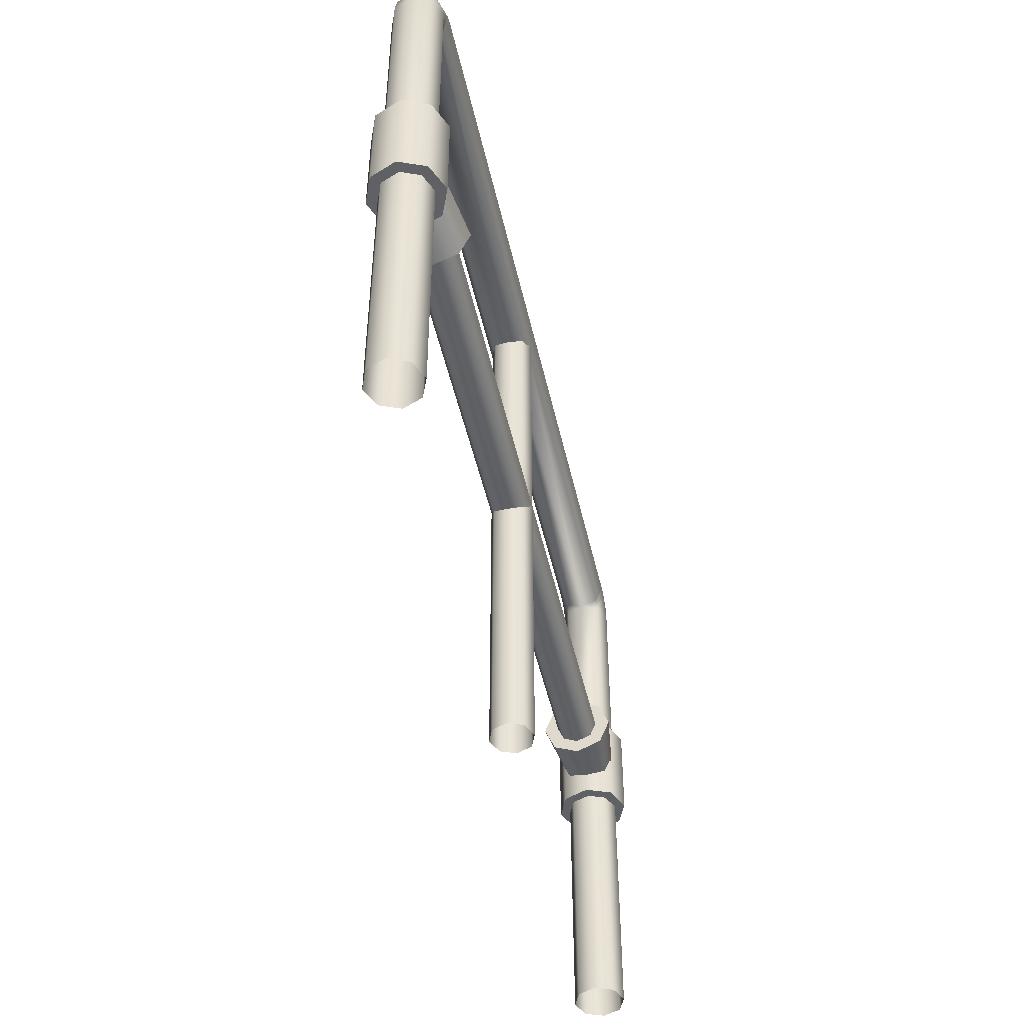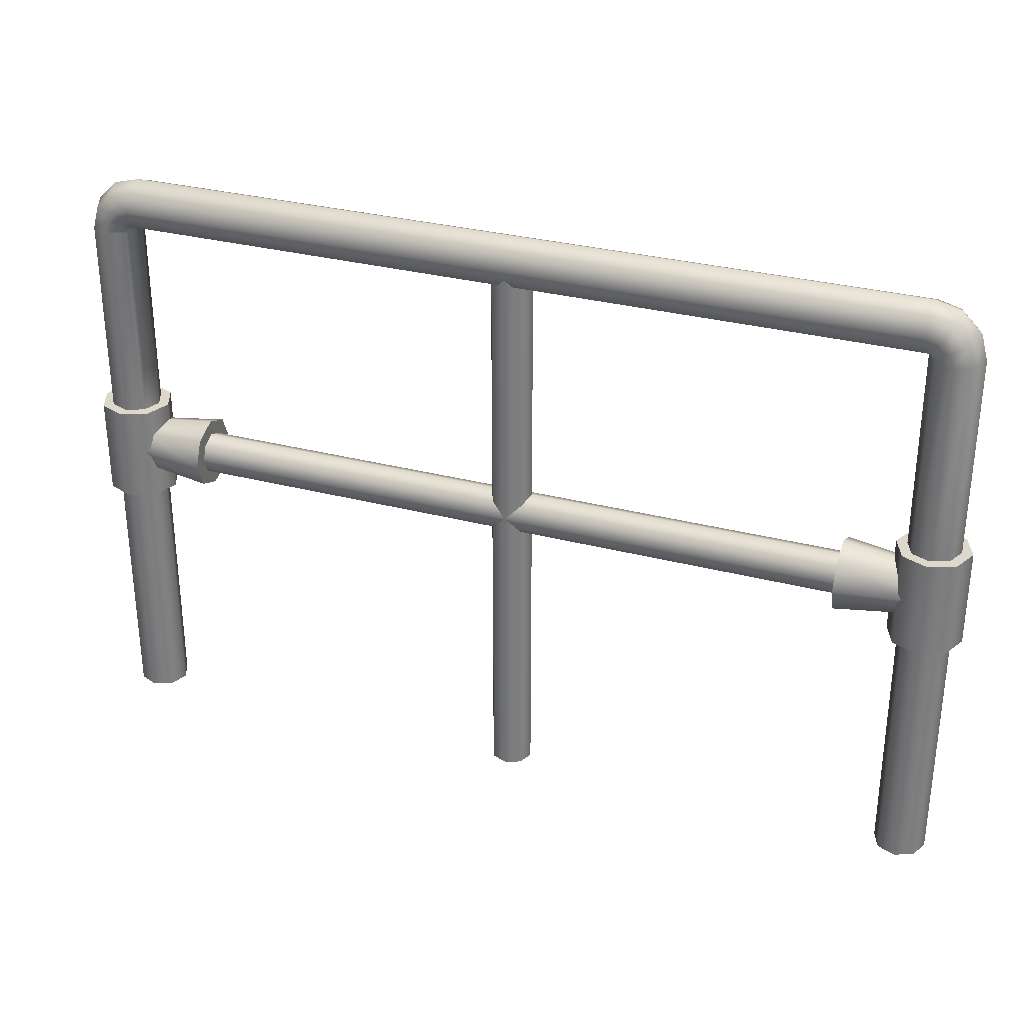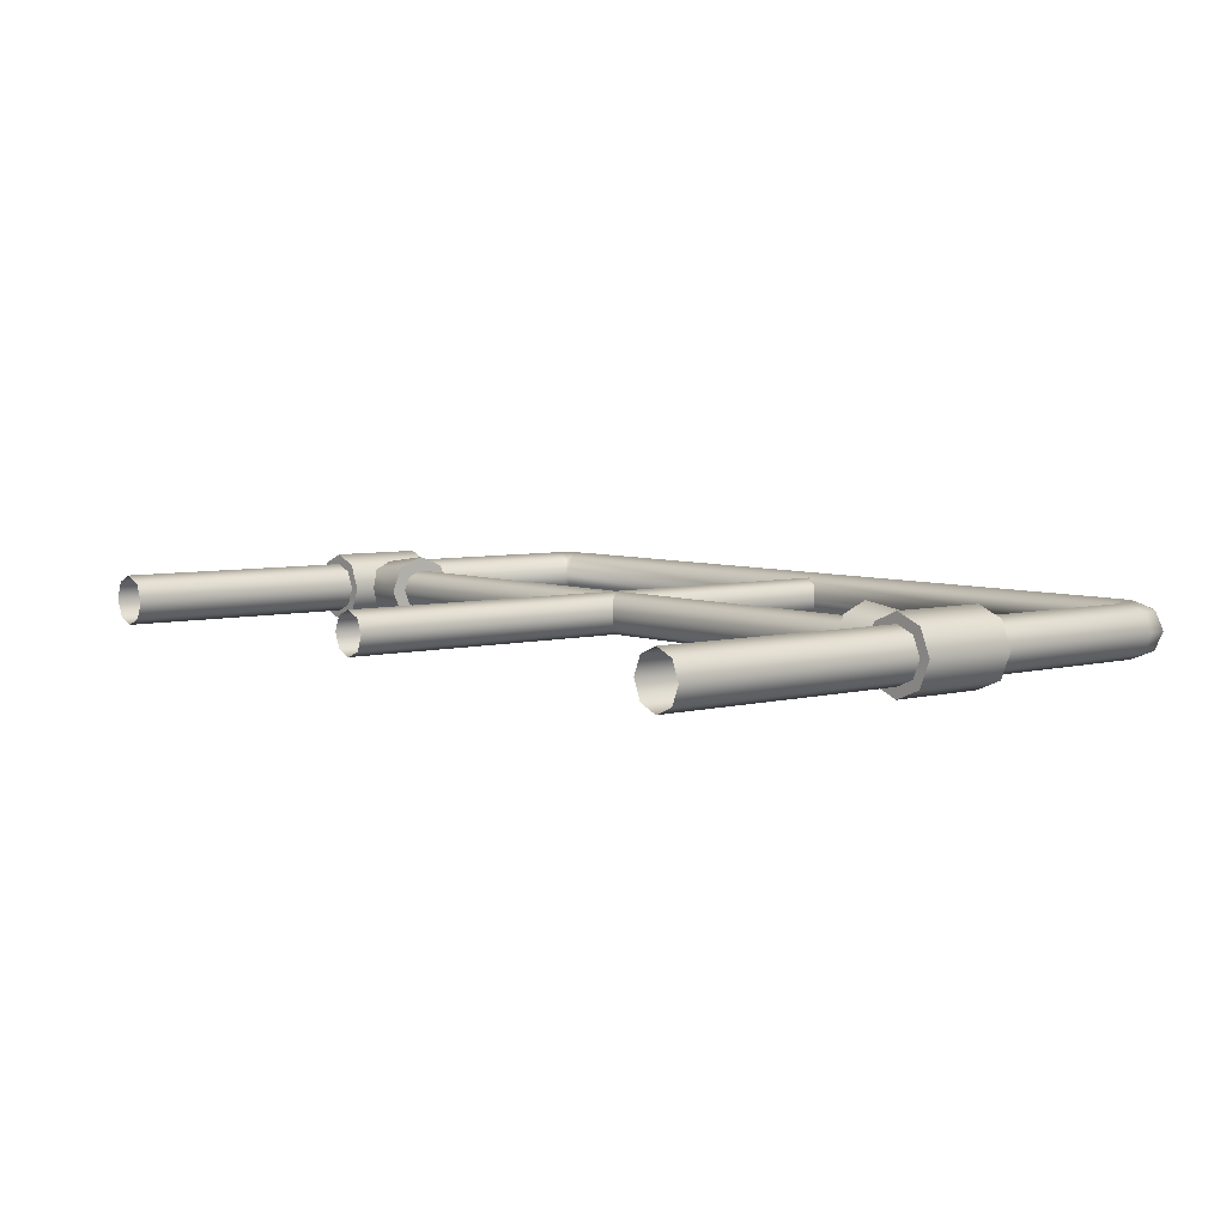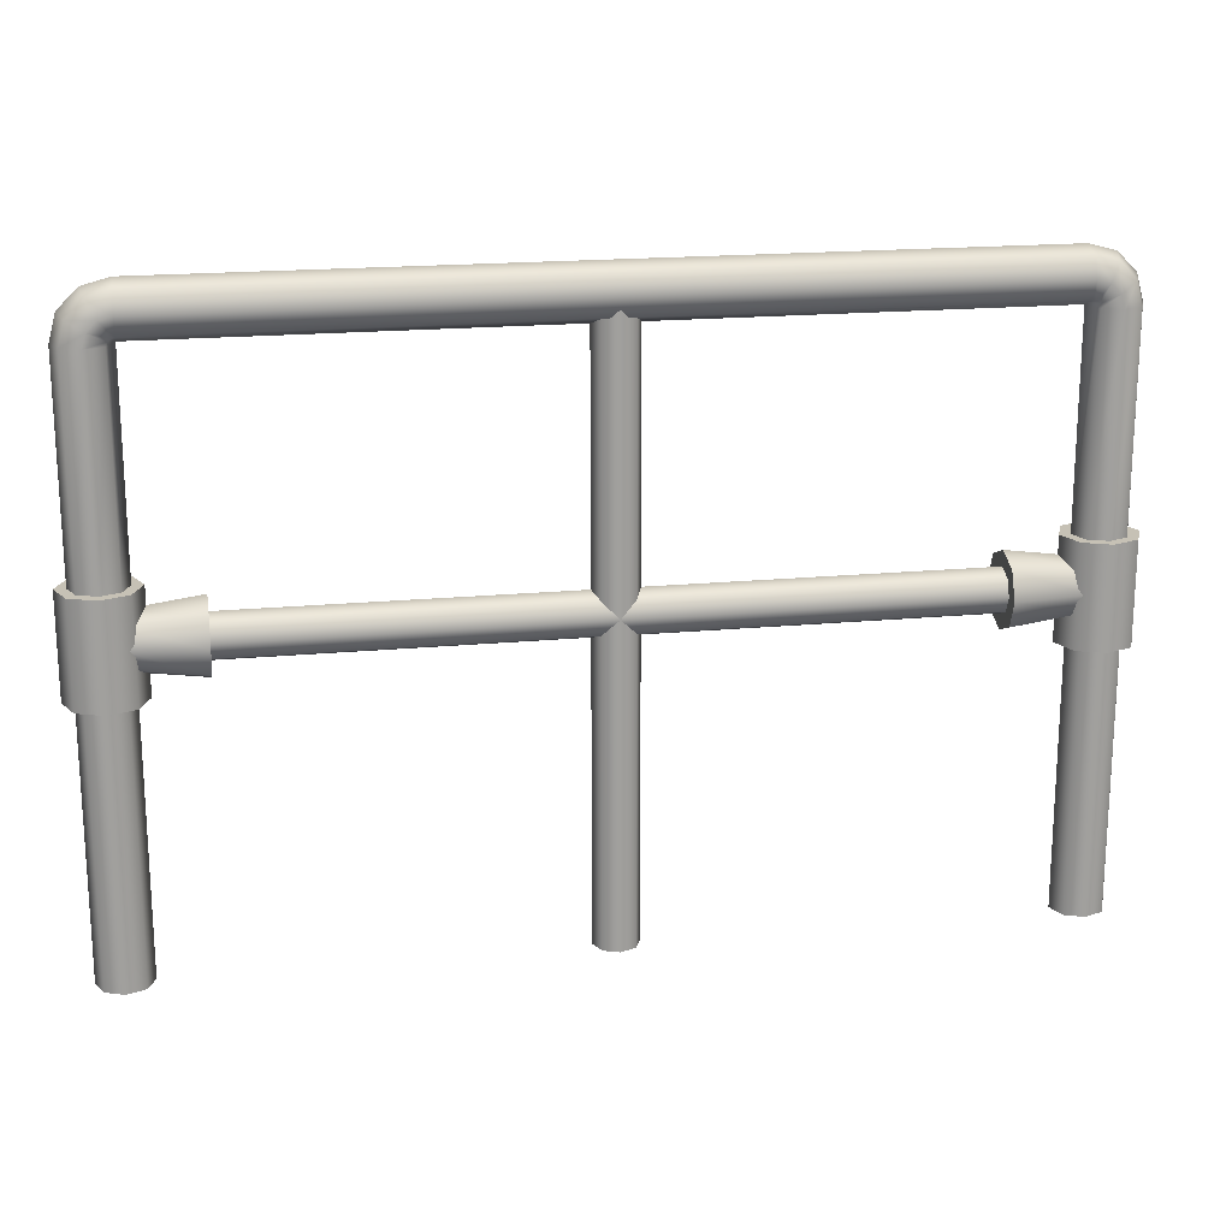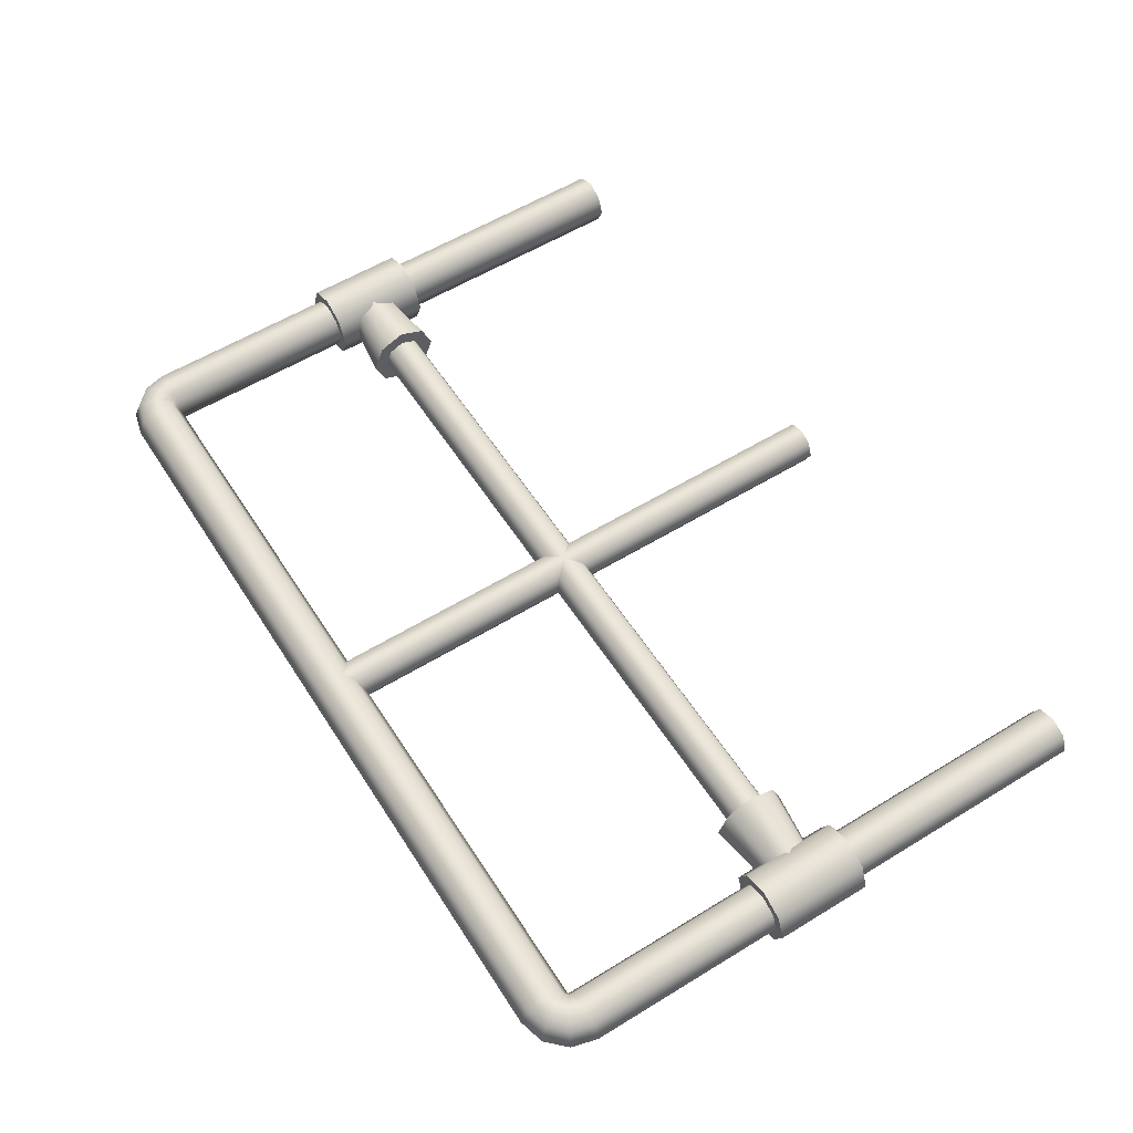
<metadata>
{"format":"obj","ext":"obj","renderer":"f3d","projection":"perspective","resolution":1024,"background":"white","views":[{"elev":-47.3,"azim":-77.6,"up":"+Y"},{"elev":31.1,"azim":20.5,"up":"+Y"},{"elev":5.5,"azim":51.0,"up":"+Z"},{"elev":18.7,"azim":-10.3,"up":"+Y"},{"elev":57.5,"azim":-122.4,"up":"+Z"}]}
</metadata>
<code>
g Circle_017
v 1.683 2.357 0.1054
v 1.63 2.446 0.07454
v 1.63 2.371 0.1054
v 1.72 2.422 0.07454
v 1.63 2.476 0
v 1.735 2.448 0
v 1.72 2.422 -0.07454
v 1.63 2.446 -0.07454
v 1.63 2.371 -0.1054
v 1.683 2.357 -0.1054
v 1.645 2.292 0.07454
v 1.63 2.297 0.07454
v 1.63 2.297 -0.07454
v 1.645 2.292 -0.07454
v 1.657 2.281 0.07454
v 1.721 2.318 0.1054
v 1.721 2.318 -0.1054
v 1.657 2.281 -0.07454
v 1.786 2.356 0.07454
v 1.786 2.356 -0.07454
v 1.813 2.371 0
v 1.81 2.266 0.07454
v 1.841 2.266 0
v 1.81 2.266 -0.07454
v 1.735 2.266 -0.1054
v 1.661 2.266 0.07454
v 1.735 2.266 0.1054
v 1.661 2.266 -0.07454
v 1.735 1.445 0.1054
v 1.81 1.445 0.07454
v 1.661 1.445 0.07454
v 1.63 2.266 0
v 0 2.297 0.07454
v 0 2.266 0
v 0 2.297 -0.07454
v 0 2.371 -0.1054
v 0 2.446 -0.07454
v 0 2.476 0
v 0 2.446 0.07454
v 0 2.371 0.1054
v -1.63 2.476 0
v -1.63 2.446 -0.07454
v -1.735 2.448 0
v -1.72 2.422 -0.07454
v -1.63 2.446 0.07454
v -1.72 2.422 0.07454
v -1.63 2.371 0.1054
v -1.683 2.357 0.1054
v -1.683 2.357 -0.1054
v -1.63 2.371 -0.1054
v -1.63 2.297 0.07454
v -1.645 2.292 0.07454
v -1.645 2.292 -0.07454
v -1.63 2.297 -0.07454
v -1.721 2.318 0.1054
v -1.657 2.281 0.07454
v -1.657 2.281 -0.07454
v -1.721 2.318 -0.1054
v -1.786 2.356 0.07454
v -1.813 2.371 0
v -1.786 2.356 -0.07454
v -1.841 2.266 0
v -1.81 2.266 0.07454
v -1.735 2.266 -0.1054
v -1.81 2.266 -0.07454
v -1.735 2.266 0.1054
v -1.661 2.266 0.07454
v -1.661 2.266 -0.07454
v -1.81 1.445 0.07454
v -1.735 1.445 0.1054
v -1.661 1.445 0.07454
v -1.841 1.445 0
v -1.81 1.445 -0.07454
v -1.63 2.266 0
v -1.63 1.445 0
v -1.661 1.445 -0.07454
v -1.735 1.445 -0.1054
v 1.383 1.314 -0.06146
v 0 1.339 0
v 1.383 1.339 0
v 0 1.314 -0.06146
v 0 1.252 -0.08693
v 1.383 1.252 -0.08693
v 0 1.191 -0.06146
v 1.383 1.191 -0.06146
v 1.383 1.314 0.06146
v 0 1.314 0.06146
v 0 1.165 0
v 1.383 1.165 0
v 0 1.191 0.06146
v 1.383 1.191 0.06146
v 1.383 1.252 0.08693
v 0 1.252 0.08693
v 1.739 1.314 -0.06146
v 1.739 1.339 0
v 1.739 1.252 -0.08693
v 1.739 1.191 -0.06146
v 1.739 1.165 0
v 1.739 1.191 0.06146
v 1.739 1.252 0.08693
v 1.739 1.314 0.06146
v -1.383 1.252 0.08693
v -1.383 1.314 0.06146
v -1.383 1.339 0
v -1.383 1.314 -0.06146
v -1.383 1.252 -0.08693
v -1.383 1.191 -0.06146
v -1.383 1.165 0
v -1.383 1.191 0.06146
v -1.739 1.339 0
v -1.739 1.314 -0.06146
v -1.739 1.191 -0.06146
v -1.739 1.252 -0.08693
v -1.739 1.191 0.06146
v -1.739 1.165 0
v -1.739 1.252 0.08693
v -1.739 1.314 0.06146
v 0.06181 0 0.06146
v 0 2.352 0.08693
v 0 0 0.08693
v 0.06181 2.352 0.06146
v 0.08727 0 0
v 0.08727 2.352 0
v 0.06181 0 -0.06146
v 0.06181 2.352 -0.06146
v 0 0 -0.08693
v 0 2.352 -0.08693
v -0.06181 2.352 0.06146
v -0.06181 0 0.06146
v -0.06181 0 -0.06146
v -0.06181 2.352 -0.06146
v -0.08727 2.352 0
v -0.08727 0 0
v 1.735 1.044 -0.1491
v 1.63 1.445 -0.1055
v 1.735 1.445 -0.1491
v 1.63 1.044 -0.1055
v 1.841 1.044 -0.1055
v 1.841 1.445 -0.1055
v 1.885 1.445 0
v 1.885 1.044 0
v 1.841 1.044 0.1055
v 1.841 1.445 0.1055
v 1.586 1.445 0
v 1.586 1.044 0
v 1.63 1.445 0.1055
v 1.63 1.044 0.1055
v 1.735 1.044 0.1491
v 1.735 1.445 0.1491
v 1.661 0 0.07454
v 1.735 1.044 0.1054
v 1.661 1.044 0.07454
v 1.735 0 0.1054
v 1.81 1.044 0.07454
v 1.81 0 0.07454
v 1.841 1.044 0
v 1.841 0 0
v 1.81 0 -0.07454
v 1.81 1.044 -0.07454
v 1.63 0 0
v 1.63 1.044 0
v 1.661 0 -0.07454
v 1.661 1.044 -0.07454
v 1.735 1.044 -0.1054
v 1.735 0 -0.1054
v 1.661 1.445 -0.07454
v 1.63 1.445 0
v 1.735 1.445 -0.1054
v 1.81 1.445 -0.07454
v 1.841 1.445 0
v 1.63 1.044 0.1055
v 1.735 1.044 0.1054
v 1.735 1.044 0.1491
v 1.661 1.044 0.07454
v 1.81 1.044 0.07454
v 1.841 1.044 0.1055
v 1.841 1.044 0
v 1.885 1.044 0
v 1.81 1.044 -0.07454
v 1.841 1.044 -0.1055
v 1.735 1.044 -0.1054
v 1.735 1.044 -0.1491
v 1.661 1.044 -0.07454
v 1.63 1.044 -0.1055
v 1.63 1.044 0
v 1.586 1.044 0
v 1.81 1.445 0.07454
v 1.885 1.445 0
v 1.841 1.445 0
v 1.841 1.445 0.1055
v 1.841 1.445 -0.1055
v 1.81 1.445 -0.07454
v 1.735 1.445 -0.1491
v 1.735 1.445 -0.1054
v 1.63 1.445 -0.1055
v 1.661 1.445 -0.07454
v 1.586 1.445 0
v 1.63 1.445 0
v 1.63 1.445 0.1055
v 1.661 1.445 0.07454
v 1.735 1.445 0.1054
v 1.735 1.445 0.1491
v 1.667 1.329 0.07735
v 1.383 1.4 0
v 1.667 1.361 0
v 1.383 1.357 0.1048
v 1.667 1.252 0.1094
v 1.383 1.252 0.1482
v 1.667 1.175 0.07735
v 1.383 1.147 0.1048
v 1.667 1.143 0
v 1.383 1.104 0
v 1.667 1.175 -0.07735
v 1.383 1.147 -0.1048
v 1.667 1.252 -0.1094
v 1.383 1.252 -0.1482
v 1.667 1.329 -0.07735
v 1.383 1.357 -0.1048
v 1.383 1.252 -0.1482
v 1.383 1.191 -0.06146
v 1.383 1.147 -0.1048
v 1.383 1.252 -0.08693
v 1.383 1.357 -0.1048
v 1.383 1.314 -0.06146
v 1.383 1.4 0
v 1.383 1.339 0
v 1.383 1.165 0
v 1.383 1.104 0
v 1.383 1.191 0.06146
v 1.383 1.147 0.1048
v 1.383 1.252 0.08693
v 1.383 1.252 0.1482
v 1.383 1.314 0.06146
v 1.383 1.357 0.1048
v -1.63 1.044 -0.1055
v -1.735 1.445 -0.1491
v -1.63 1.445 -0.1055
v -1.735 1.044 -0.1491
v -1.841 1.445 -0.1055
v -1.841 1.044 -0.1055
v -1.885 1.044 0
v -1.885 1.445 0
v -1.841 1.445 0.1055
v -1.841 1.044 0.1055
v -1.586 1.044 0
v -1.586 1.445 0
v -1.63 1.044 0.1055
v -1.63 1.445 0.1055
v -1.735 1.445 0.1491
v -1.735 1.044 0.1491
v -1.735 0 0.1054
v -1.661 1.044 0.07454
v -1.735 1.044 0.1054
v -1.661 0 0.07454
v -1.81 0 0.07454
v -1.81 1.044 0.07454
v -1.841 0 0
v -1.841 1.044 0
v -1.81 1.044 -0.07454
v -1.81 0 -0.07454
v -1.63 1.044 0
v -1.63 0 0
v -1.661 1.044 -0.07454
v -1.661 0 -0.07454
v -1.735 0 -0.1054
v -1.735 1.044 -0.1054
v -1.661 1.044 0.07454
v -1.735 1.044 0.1491
v -1.735 1.044 0.1054
v -1.63 1.044 0.1055
v -1.841 1.044 0.1055
v -1.81 1.044 0.07454
v -1.885 1.044 0
v -1.841 1.044 0
v -1.841 1.044 -0.1055
v -1.81 1.044 -0.07454
v -1.735 1.044 -0.1491
v -1.735 1.044 -0.1054
v -1.63 1.044 -0.1055
v -1.661 1.044 -0.07454
v -1.586 1.044 0
v -1.63 1.044 0
v -1.841 1.445 0.1055
v -1.841 1.445 0
v -1.885 1.445 0
v -1.81 1.445 0.07454
v -1.81 1.445 -0.07454
v -1.841 1.445 -0.1055
v -1.735 1.445 -0.1054
v -1.735 1.445 -0.1491
v -1.661 1.445 -0.07454
v -1.63 1.445 -0.1055
v -1.63 1.445 0
v -1.586 1.445 0
v -1.661 1.445 0.07454
v -1.63 1.445 0.1055
v -1.735 1.445 0.1491
v -1.735 1.445 0.1054
v -1.383 1.357 0.1048
v -1.667 1.361 0
v -1.383 1.4 0
v -1.667 1.329 0.07735
v -1.383 1.252 0.1482
v -1.667 1.252 0.1094
v -1.383 1.147 0.1048
v -1.667 1.175 0.07735
v -1.383 1.104 0
v -1.667 1.143 0
v -1.383 1.147 -0.1048
v -1.667 1.175 -0.07735
v -1.383 1.252 -0.1482
v -1.667 1.252 -0.1094
v -1.383 1.357 -0.1048
v -1.667 1.329 -0.07735
v -1.383 1.252 -0.08693
v -1.383 1.147 -0.1048
v -1.383 1.191 -0.06146
v -1.383 1.252 -0.1482
v -1.383 1.314 -0.06146
v -1.383 1.357 -0.1048
v -1.383 1.339 0
v -1.383 1.4 0
v -1.383 1.104 0
v -1.383 1.165 0
v -1.383 1.147 0.1048
v -1.383 1.191 0.06146
v -1.383 1.252 0.1482
v -1.383 1.252 0.08693
v -1.383 1.357 0.1048
v -1.383 1.314 0.06146
f 1 2 3
f 1 4 2
f 5 2 4
f 5 4 6
f 5 6 7
f 5 7 8
f 7 9 8
f 7 10 9
f 11 1 3
f 11 3 12
f 10 13 9
f 10 14 13
f 15 1 11
f 15 16 1
f 16 4 1
f 17 14 10
f 17 18 14
f 16 19 4
f 19 6 4
f 20 7 6
f 20 10 7
f 20 17 10
f 20 6 21
f 19 21 6
f 22 21 19
f 22 23 21
f 24 17 20
f 24 21 23
f 24 20 21
f 24 25 17
f 25 18 17
f 26 16 15
f 26 27 16
f 27 19 16
f 27 22 19
f 25 28 18
f 29 22 27
f 29 30 22
f 30 23 22
f 31 27 26
f 31 29 27
f 28 32 18
f 18 32 14
f 14 32 13
f 32 26 15
f 32 15 11
f 32 11 12
f 32 12 33
f 32 33 34
f 13 32 34
f 13 34 35
f 9 13 35
f 9 35 36
f 8 9 36
f 8 36 37
f 8 37 38
f 8 38 5
f 38 2 5
f 38 39 2
f 3 2 39
f 3 39 40
f 12 40 33
f 12 3 40
f 37 41 38
f 41 39 38
f 37 42 41
f 42 43 41
f 42 44 43
f 43 45 41
f 41 45 39
f 45 40 39
f 43 46 45
f 46 47 45
f 45 47 40
f 46 48 47
f 49 44 42
f 49 42 50
f 48 51 47
f 48 52 51
f 53 49 50
f 53 50 54
f 55 52 48
f 55 56 52
f 57 49 53
f 57 58 49
f 58 44 49
f 59 48 46
f 59 55 48
f 60 59 46
f 60 46 43
f 44 60 43
f 44 61 60
f 58 61 44
f 62 59 60
f 61 62 60
f 62 63 59
f 63 55 59
f 64 61 58
f 64 65 61
f 61 65 62
f 66 56 55
f 63 66 55
f 66 67 56
f 68 58 57
f 68 64 58
f 69 66 63
f 69 70 66
f 70 67 66
f 70 71 67
f 65 72 62
f 72 63 62
f 72 69 63
f 65 73 72
f 71 74 67
f 67 74 56
f 56 74 52
f 52 74 51
f 74 68 57
f 74 57 53
f 74 53 54
f 51 74 34
f 51 34 33
f 74 35 34
f 74 54 35
f 54 36 35
f 54 50 36
f 50 37 36
f 50 42 37
f 47 51 33
f 47 33 40
f 75 68 74
f 75 76 68
f 71 75 74
f 76 64 68
f 76 77 64
f 77 65 64
f 77 73 65
f 78 79 80
f 78 81 79
f 78 82 81
f 78 83 82
f 83 84 82
f 83 85 84
f 86 80 79
f 86 79 87
f 85 88 84
f 85 89 88
f 89 90 88
f 89 91 90
f 92 86 87
f 92 87 93
f 91 93 90
f 91 92 93
f 94 78 80
f 94 83 78
f 94 80 95
f 96 85 83
f 94 96 83
f 96 97 85
f 97 89 85
f 98 91 89
f 97 98 89
f 98 99 91
f 99 92 91
f 100 86 92
f 99 100 92
f 100 101 86
f 101 80 86
f 101 95 80
f 102 90 93
f 103 102 93
f 103 93 87
f 104 103 87
f 104 87 79
f 81 104 79
f 81 105 104
f 106 105 81
f 106 81 82
f 107 106 82
f 107 82 84
f 108 107 84
f 108 84 88
f 109 108 88
f 109 88 90
f 102 109 90
f 105 110 104
f 110 103 104
f 105 111 110
f 112 106 107
f 112 113 106
f 113 105 106
f 113 111 105
f 114 108 109
f 114 115 108
f 115 107 108
f 115 112 107
f 116 114 109
f 116 109 102
f 117 116 102
f 110 117 103
f 117 102 103
f 118 119 120
f 118 121 119
f 122 121 118
f 122 123 121
f 124 123 122
f 124 125 123
f 126 125 124
f 126 127 125
f 128 120 119
f 128 129 120
f 127 126 130
f 127 130 131
f 132 129 128
f 132 133 129
f 131 133 132
f 131 130 133
f 134 135 136
f 134 137 135
f 138 134 136
f 138 136 139
f 138 139 140
f 138 140 141
f 142 141 140
f 142 140 143
f 137 144 135
f 137 145 144
f 145 146 144
f 145 147 146
f 148 142 143
f 148 143 149
f 147 149 146
f 147 148 149
f 150 151 152
f 150 153 151
f 153 154 151
f 153 155 154
f 155 156 154
f 155 157 156
f 158 156 157
f 158 159 156
f 160 150 152
f 160 152 161
f 162 160 161
f 162 161 163
f 158 164 159
f 158 165 164
f 165 163 164
f 165 162 163
f 166 32 28
f 166 167 32
f 167 26 32
f 167 31 26
f 168 166 28
f 168 28 25
f 169 168 25
f 169 25 24
f 169 24 23
f 169 23 170
f 30 170 23
f 171 172 173
f 171 174 172
f 173 172 175
f 173 175 176
f 176 175 177
f 176 177 178
f 178 177 179
f 178 179 180
f 180 179 181
f 180 181 182
f 182 181 183
f 182 183 184
f 184 183 185
f 184 185 186
f 186 174 171
f 186 185 174
f 187 188 189
f 187 190 188
f 189 188 191
f 189 191 192
f 192 191 193
f 192 193 194
f 194 193 195
f 194 195 196
f 196 195 197
f 196 197 198
f 198 197 199
f 198 199 200
f 201 190 187
f 201 202 190
f 200 202 201
f 200 199 202
f 203 204 205
f 203 206 204
f 207 206 203
f 207 208 206
f 209 208 207
f 209 210 208
f 211 210 209
f 211 212 210
f 213 212 211
f 213 214 212
f 215 214 213
f 215 216 214
f 217 216 215
f 217 218 216
f 205 218 217
f 205 204 218
f 219 220 221
f 219 222 220
f 223 222 219
f 223 224 222
f 225 224 223
f 225 226 224
f 221 220 227
f 221 227 228
f 228 227 229
f 228 229 230
f 230 229 231
f 230 231 232
f 232 231 233
f 232 233 234
f 234 226 225
f 234 233 226
f 235 236 237
f 235 238 236
f 238 239 236
f 238 240 239
f 239 240 241
f 239 241 242
f 241 243 242
f 241 244 243
f 245 235 237
f 245 237 246
f 247 245 246
f 247 246 248
f 244 249 243
f 244 250 249
f 250 248 249
f 250 247 248
f 251 252 253
f 251 254 252
f 255 251 253
f 255 253 256
f 257 255 256
f 257 256 258
f 259 257 258
f 259 260 257
f 254 261 252
f 254 262 261
f 262 263 261
f 262 264 263
f 265 260 259
f 265 259 266
f 264 266 263
f 264 265 266
f 267 268 269
f 267 270 268
f 269 268 271
f 269 271 272
f 272 271 273
f 272 273 274
f 274 273 275
f 274 275 276
f 276 275 277
f 276 277 278
f 278 277 279
f 278 279 280
f 280 279 281
f 280 281 282
f 282 270 267
f 282 281 270
f 283 284 285
f 283 286 284
f 285 284 287
f 285 287 288
f 288 287 289
f 288 289 290
f 290 289 291
f 290 291 292
f 292 291 293
f 292 293 294
f 294 293 295
f 294 295 296
f 297 286 283
f 297 298 286
f 296 298 297
f 296 295 298
f 299 300 301
f 299 302 300
f 303 302 299
f 303 304 302
f 305 304 303
f 305 306 304
f 307 306 305
f 307 308 306
f 309 308 307
f 309 310 308
f 311 310 309
f 311 312 310
f 313 312 311
f 313 314 312
f 301 314 313
f 301 300 314
f 315 316 317
f 315 318 316
f 319 318 315
f 319 320 318
f 321 320 319
f 321 322 320
f 317 316 323
f 317 323 324
f 324 323 325
f 324 325 326
f 326 325 327
f 326 327 328
f 328 327 329
f 328 329 330
f 330 322 321
f 330 329 322

</code>
